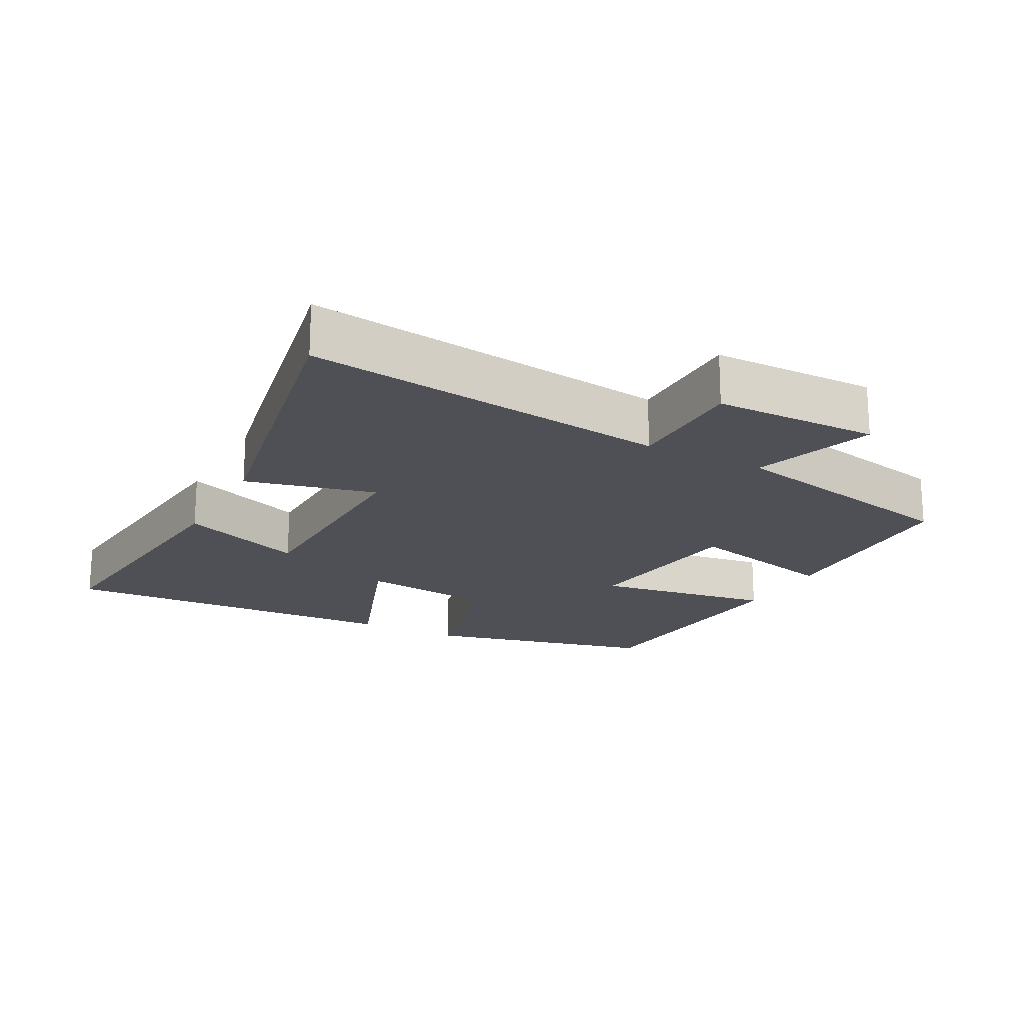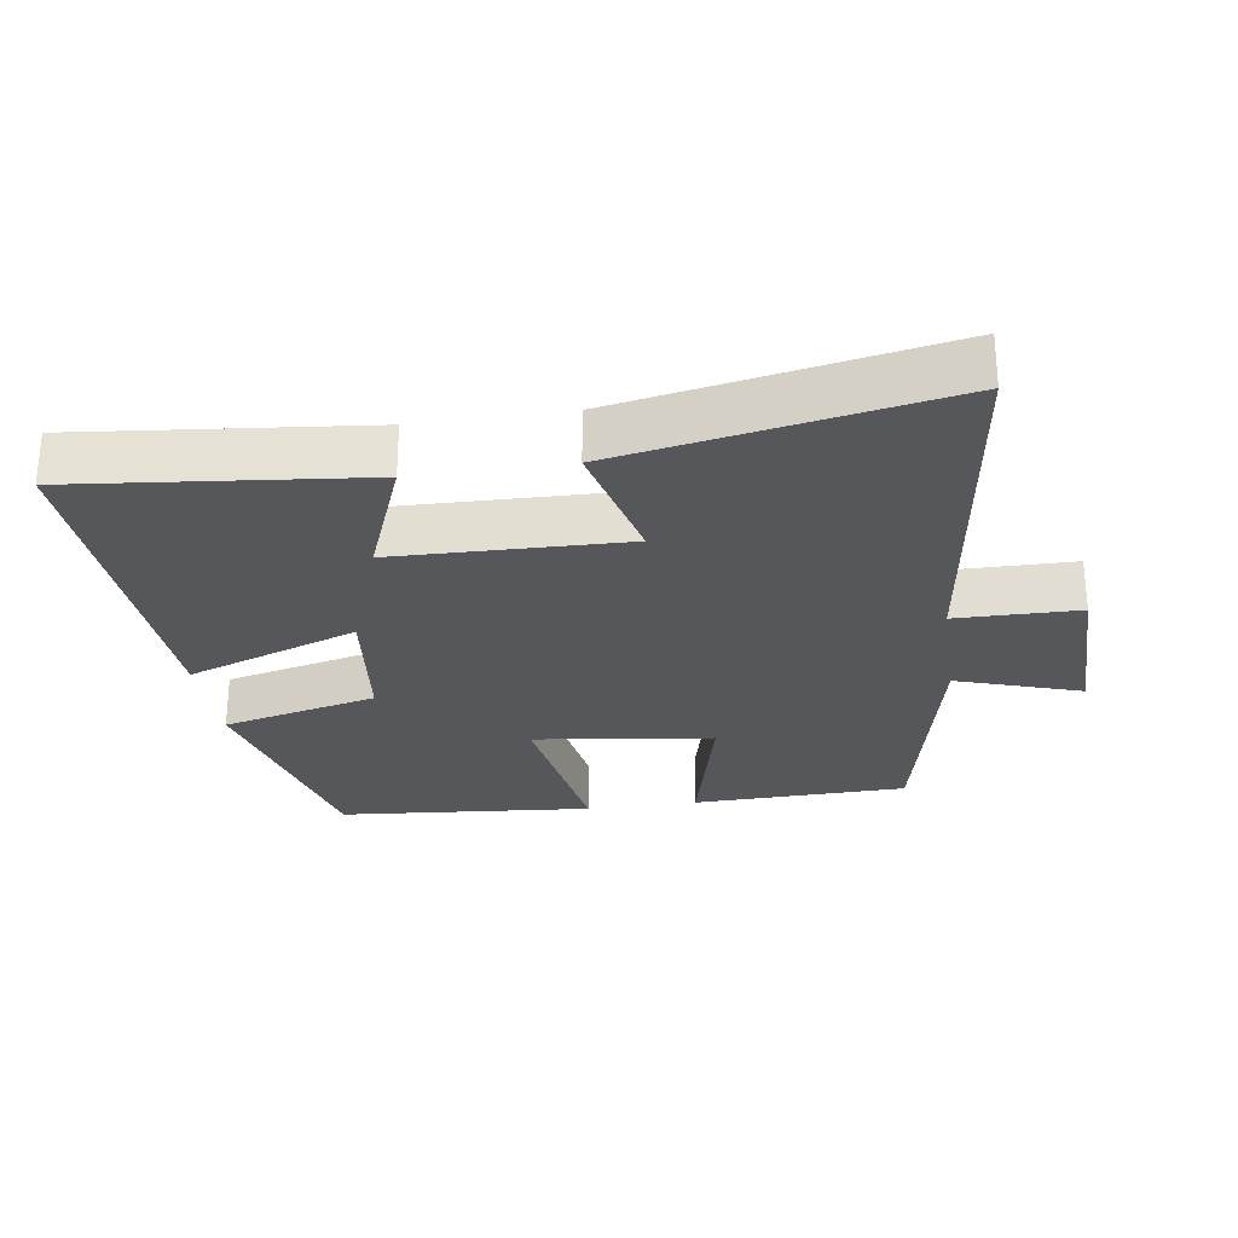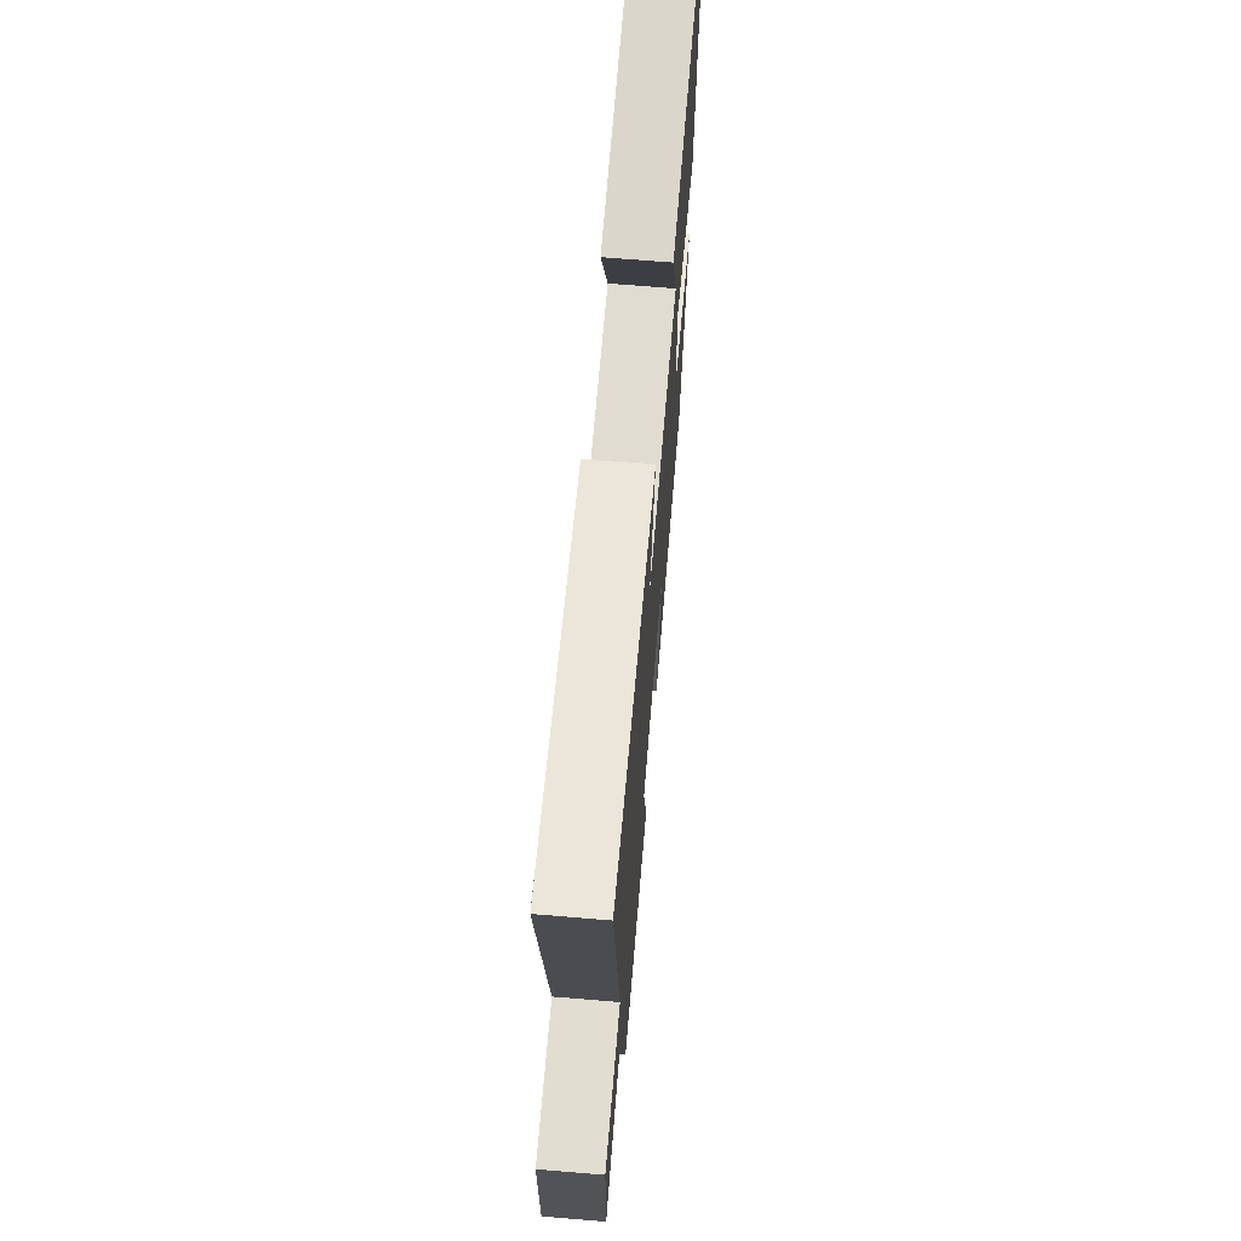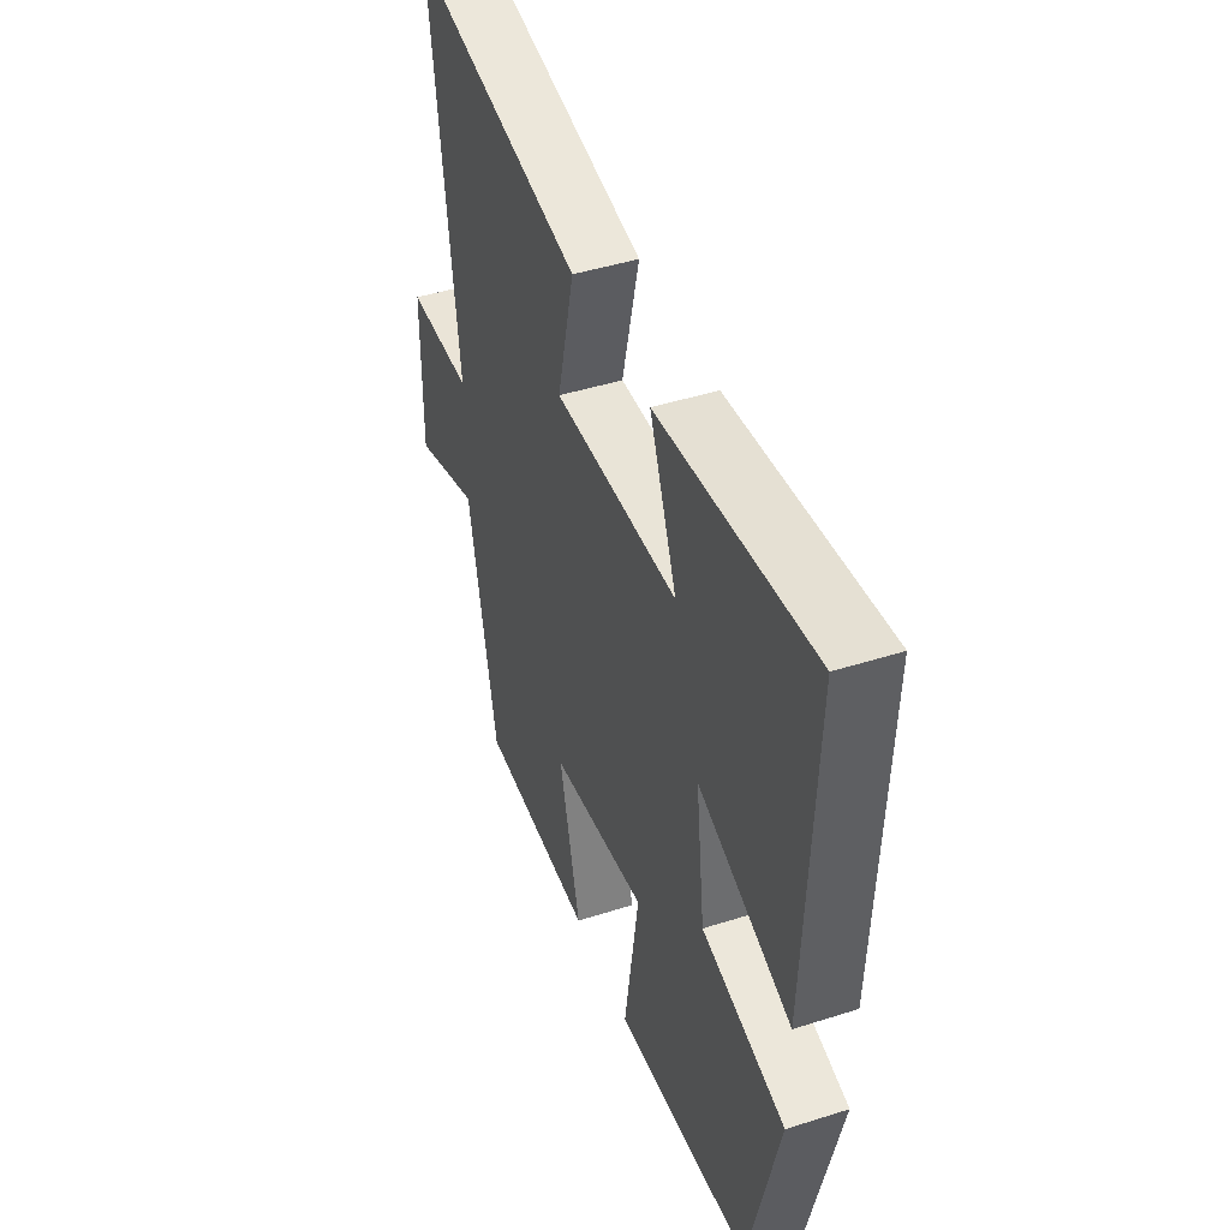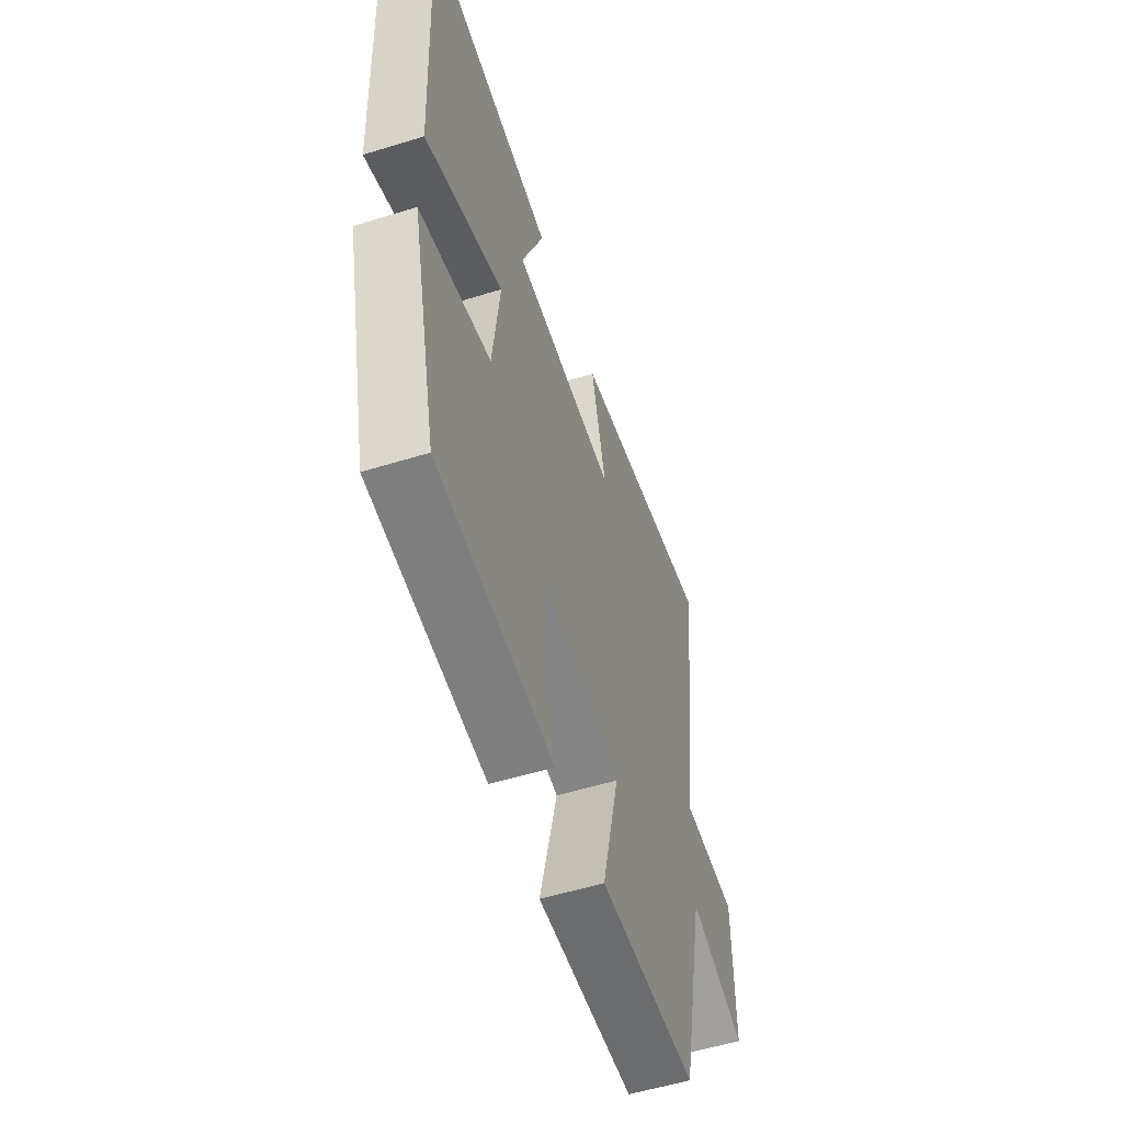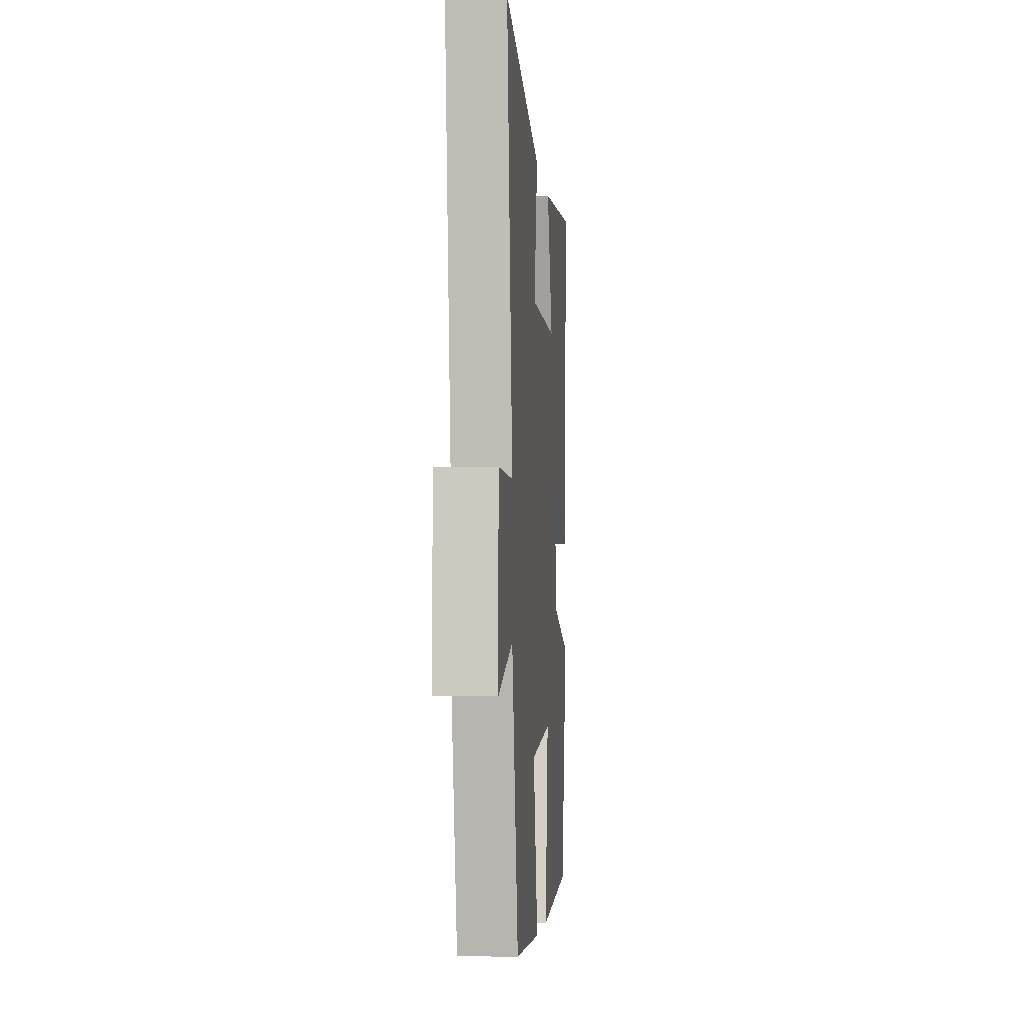
<metadata>
{"format":"obj","ext":"obj","renderer":"f3d","projection":"perspective","resolution":1024,"background":"white","views":[{"elev":-19.3,"azim":62.2,"up":"+Y"},{"elev":-27.1,"azim":8.5,"up":"+Y"},{"elev":67.9,"azim":94.8,"up":"+Z"},{"elev":44.5,"azim":-110.4,"up":"+Z"},{"elev":-54.9,"azim":-71.9,"up":"+Z"},{"elev":-4.1,"azim":94.7,"up":"+Z"}]}
</metadata>
<code>
v 0.423 0.07 -0.492
v 0.112 0.07 -0.5
v 0.168 0.07 -0.272
v -0.09 0.07 -0.238
v -0.05 0.07 -0.5
v -0.419 0.07 -0.468
v -0.5 0.07 -0.127
v -0.275 0.07 -0.072
v -0.251 0.07 0.126
v -0.5 0.07 0.035
v -0.523 0.07 0.544
v -0.11 0.07 0.5
v -0.182 0.07 0.317
v 0.15 0.07 0.309
v 0.104 0.07 0.5
v 0.57 0.07 0.588
v 0.5 0.07 0.051
v 0.677 0.07 0.049
v 0.679 0.07 -0.193
v 0.5 0.07 -0.133
v 0.423 0 -0.492
v 0.112 0 -0.5
v 0.168 0 -0.272
v -0.09 0 -0.238
v -0.05 0 -0.5
v -0.419 0 -0.468
v -0.5 0 -0.127
v -0.275 0 -0.072
v -0.251 0 0.126
v -0.5 0 0.035
v -0.523 0 0.544
v -0.11 0 0.5
v -0.182 0 0.317
v 0.15 0 0.309
v 0.104 0 0.5
v 0.57 0 0.588
v 0.5 0 0.051
v 0.677 0 0.049
v 0.679 0 -0.193
v 0.5 0 -0.133
f 17 18 19 20
f 1 2 3
f 20 1 3
f 17 20 3
f 14 15 16 17
f 17 3 4
f 14 17 4
f 13 14 4
f 10 11 12 13
f 9 10 13
f 13 4 5
f 9 13 5
f 8 9 5
f 5 6 7 8
f 40 39 38 37
f 23 22 21
f 23 21 40
f 23 40 37
f 37 36 35 34
f 24 23 37
f 24 37 34
f 24 34 33
f 33 32 31 30
f 33 30 29
f 25 24 33
f 25 33 29
f 25 29 28
f 28 27 26 25
f 1 21 22 2
f 2 22 23 3
f 3 23 24 4
f 4 24 25 5
f 5 25 26 6
f 6 26 27 7
f 7 27 28 8
f 8 28 29 9
f 9 29 30 10
f 10 30 31 11
f 11 31 32 12
f 12 32 33 13
f 13 33 34 14
f 14 34 35 15
f 15 35 36 16
f 16 36 37 17
f 17 37 38 18
f 18 38 39 19
f 19 39 40 20
f 20 40 21 1

</code>
